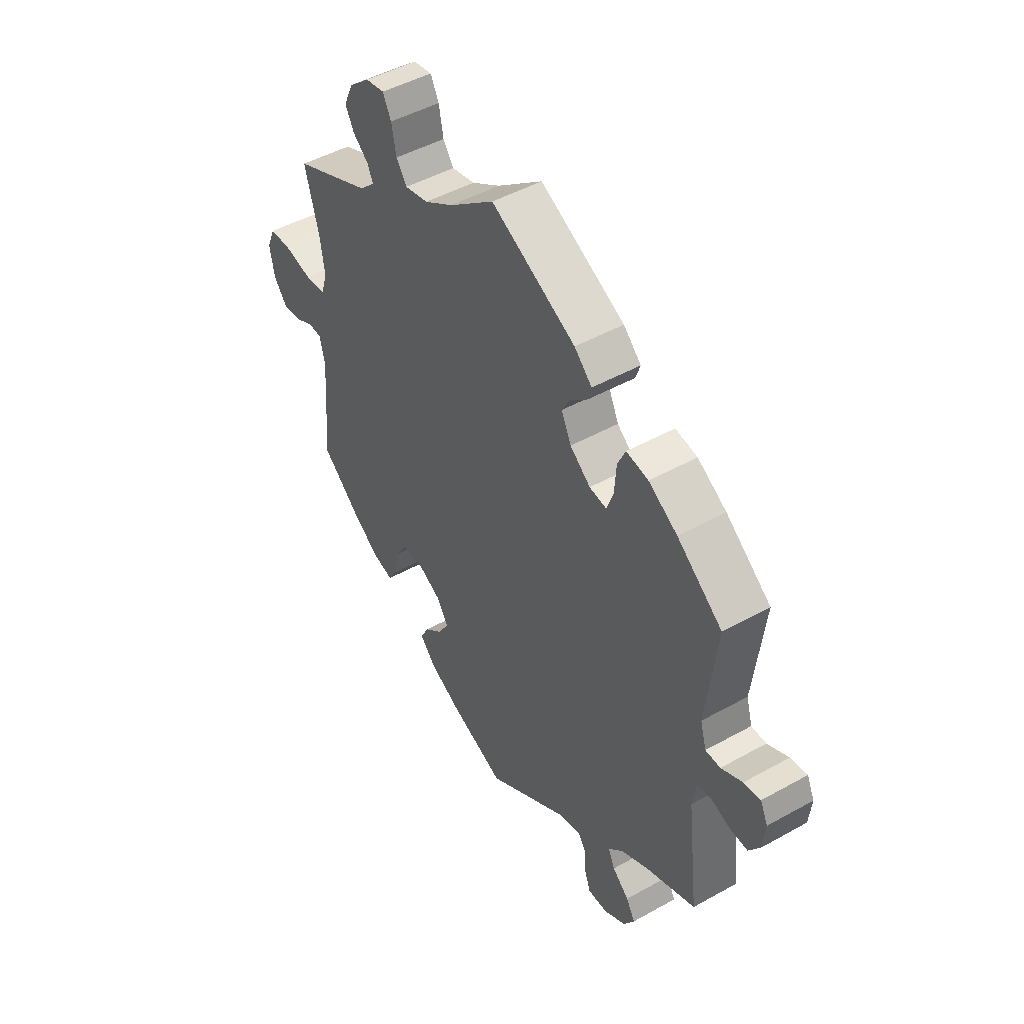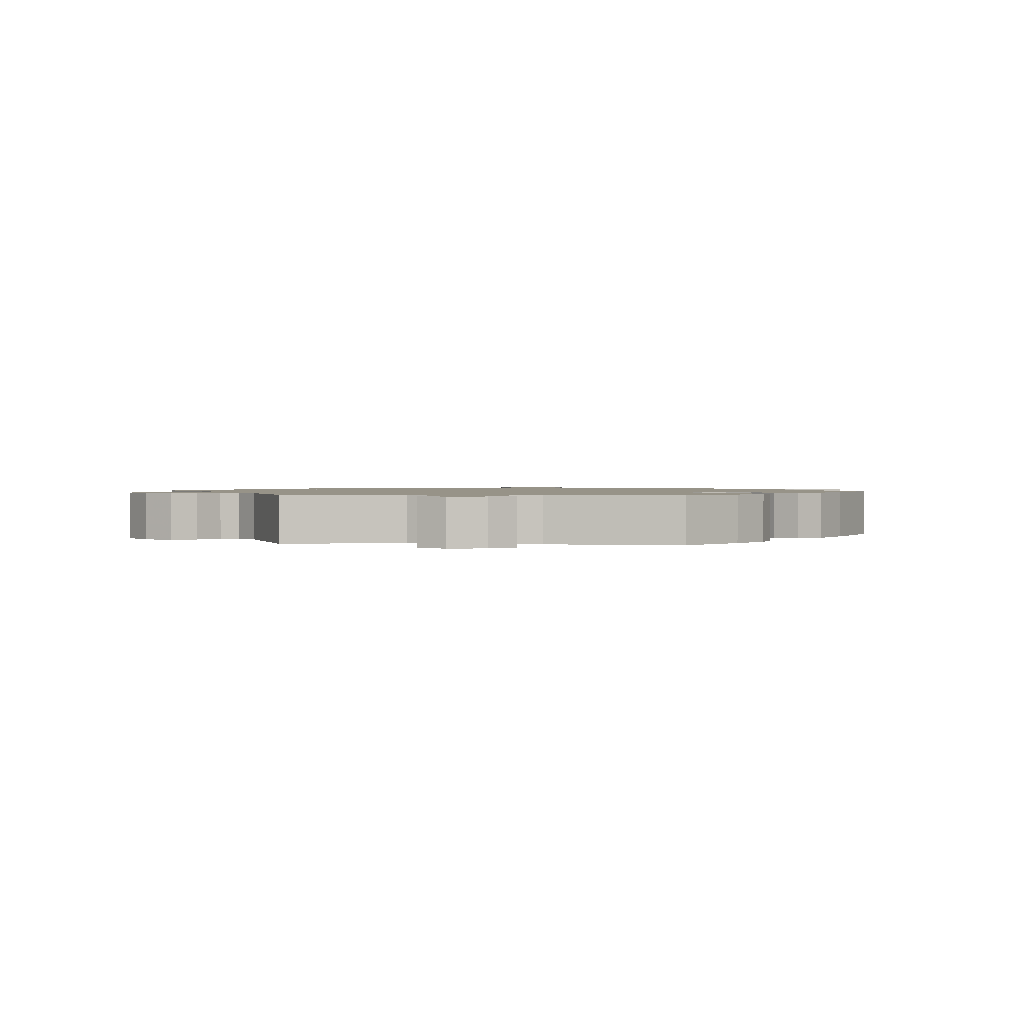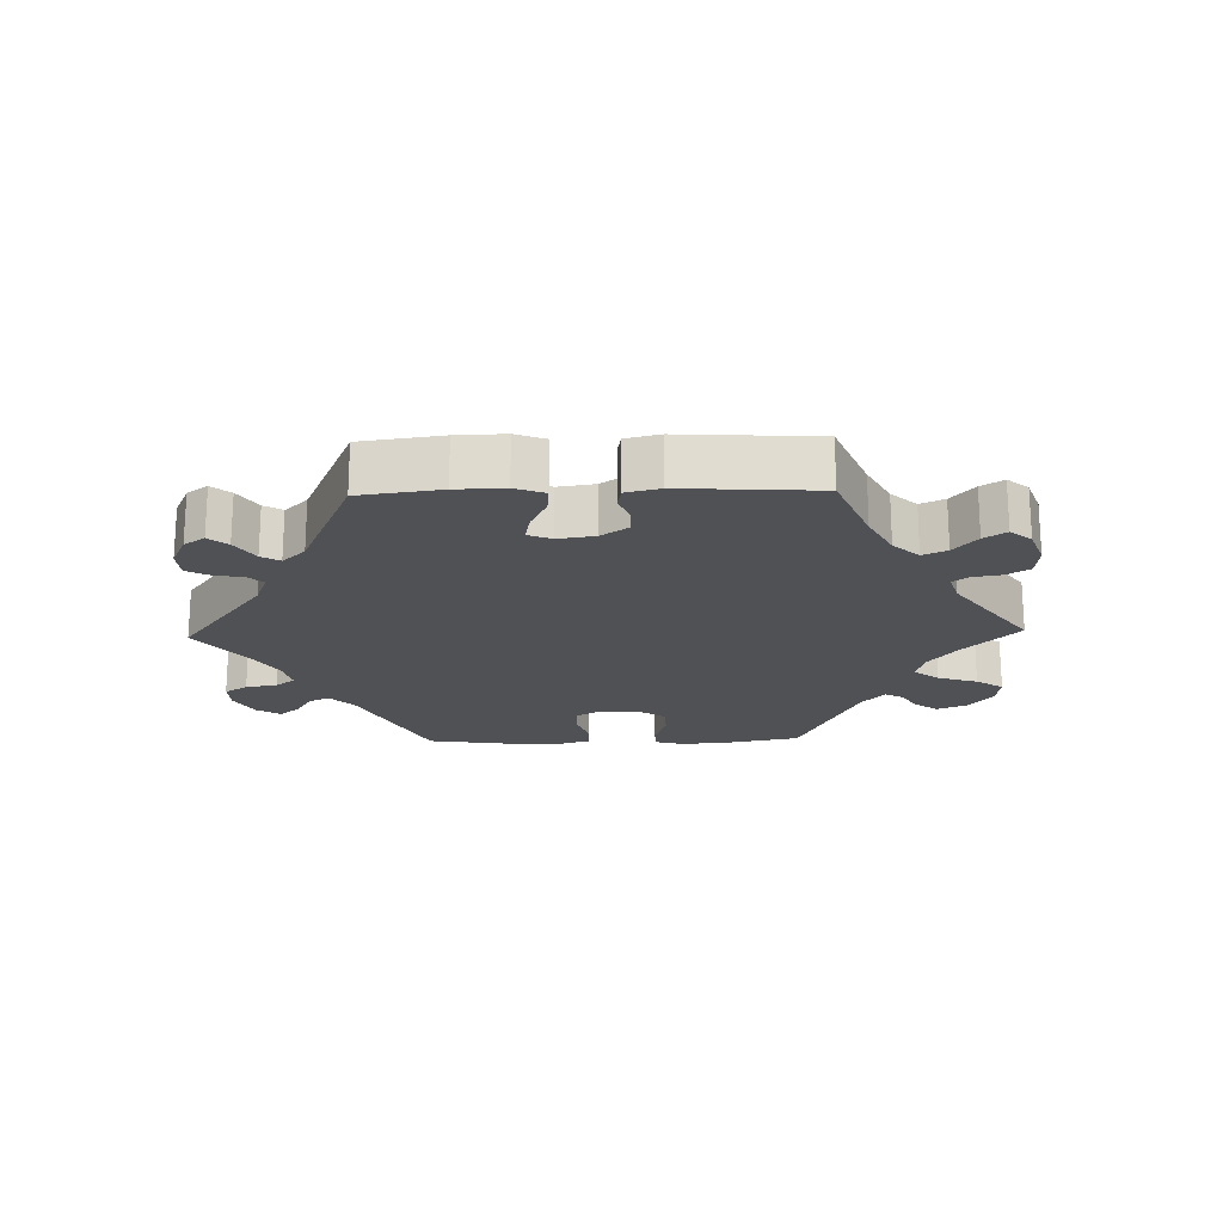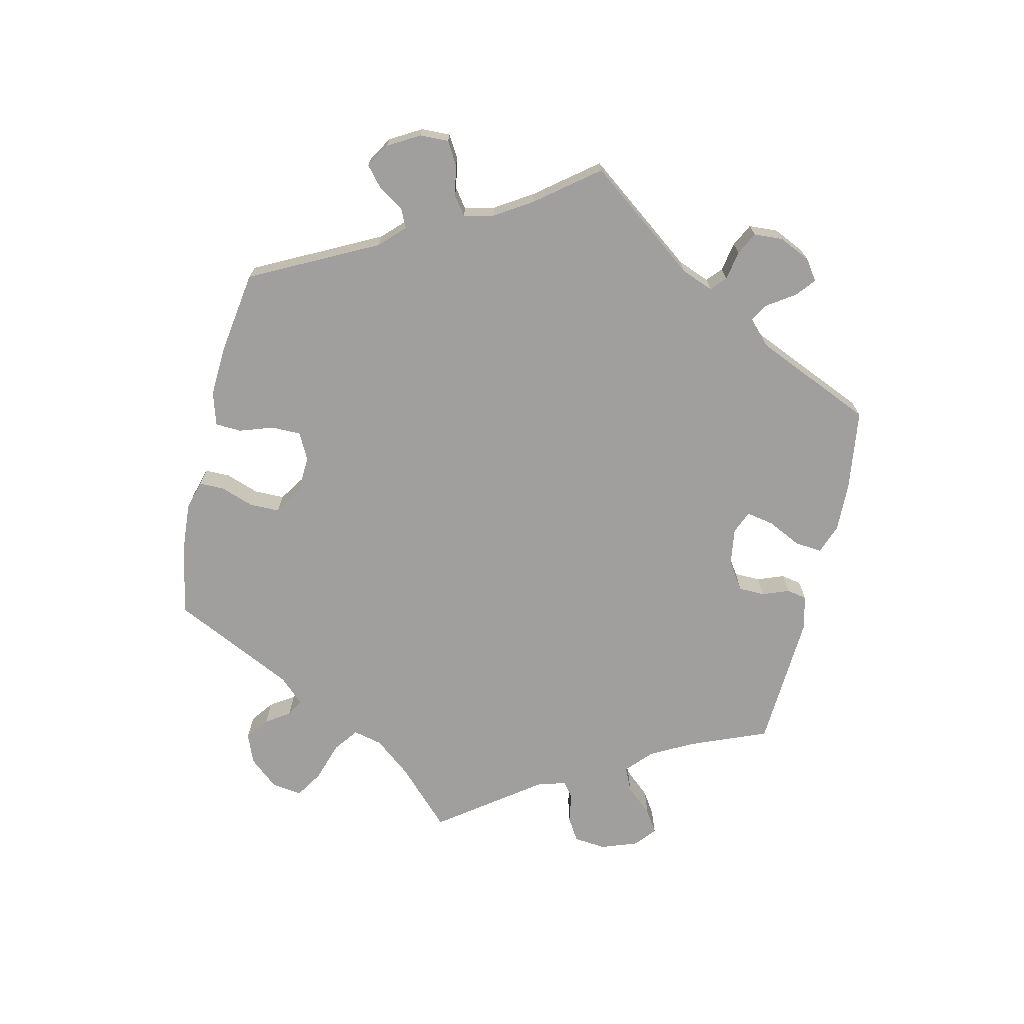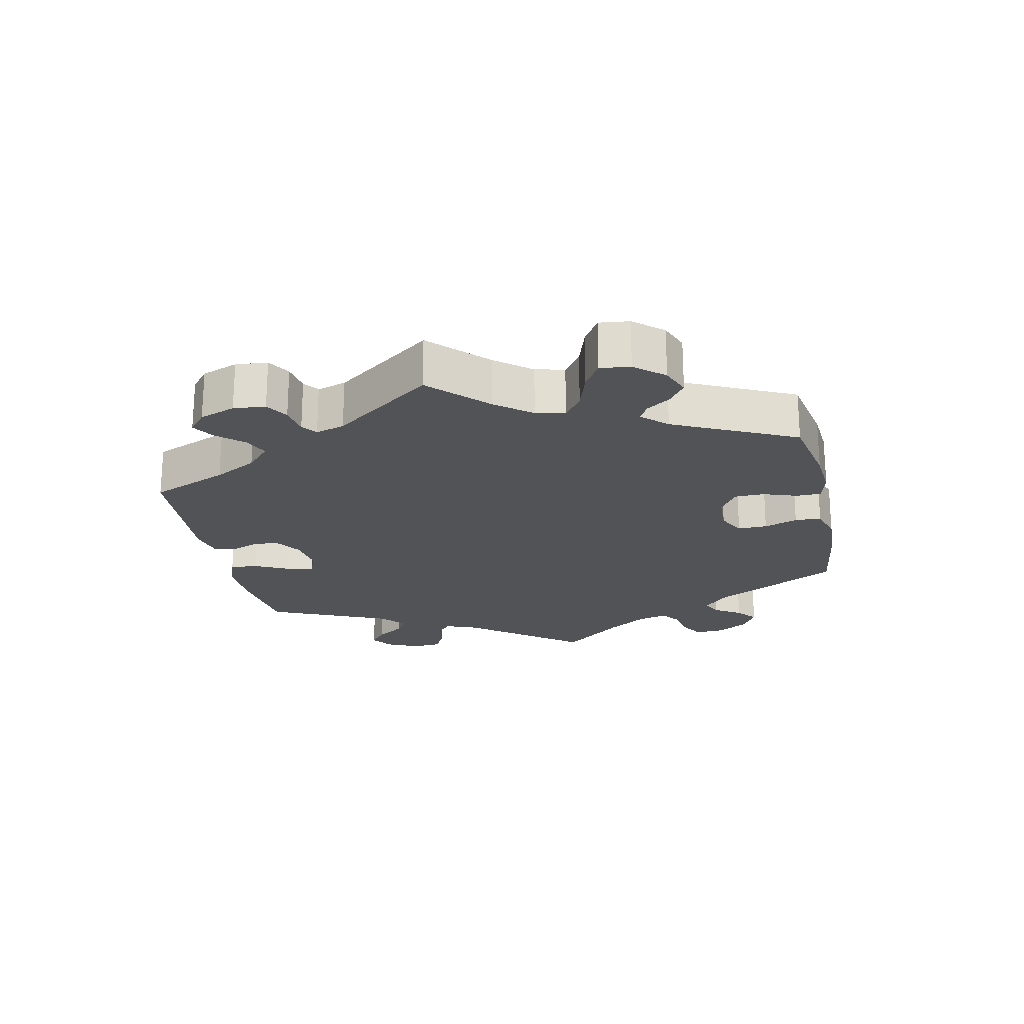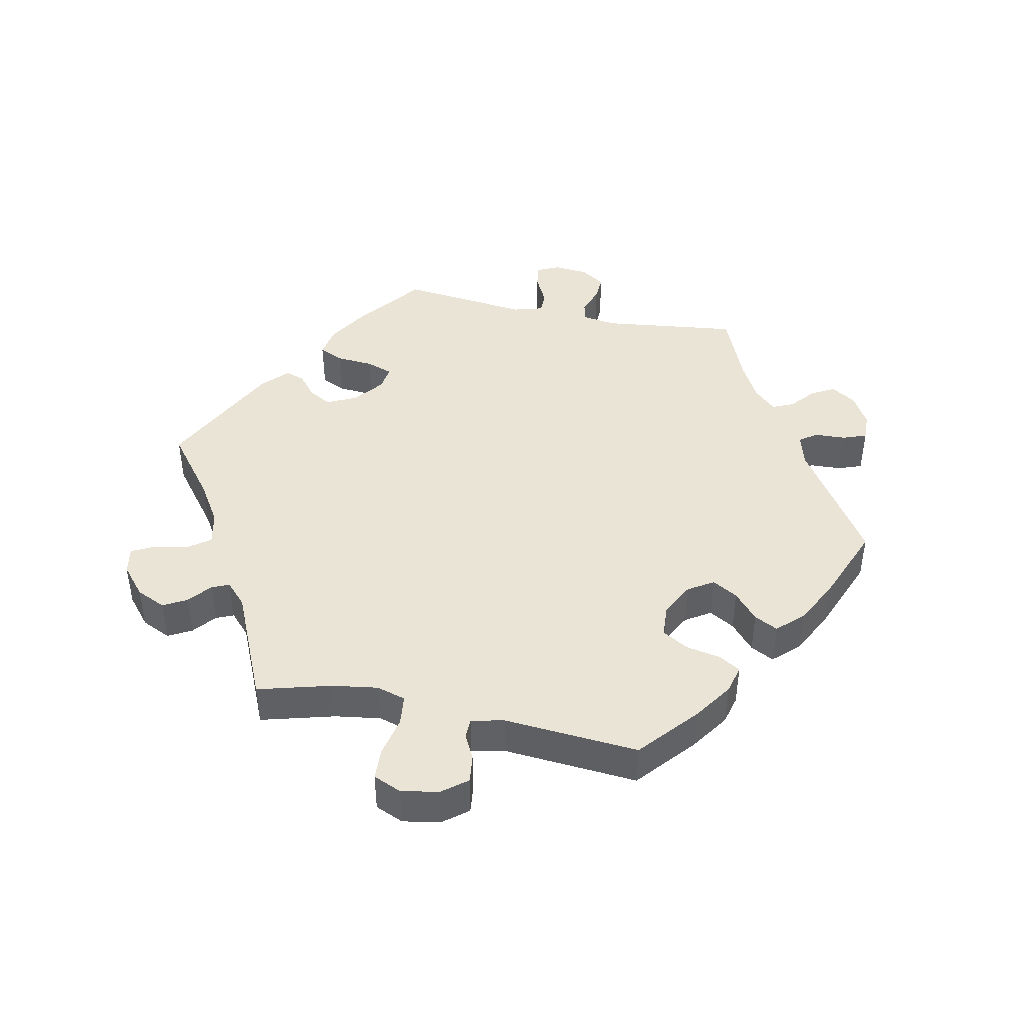
<metadata>
{"format":"obj","ext":"obj","renderer":"f3d","projection":"perspective","resolution":1024,"background":"white","views":[{"elev":47.5,"azim":-122.2,"up":"+Z"},{"elev":1.3,"azim":95.2,"up":"+Y"},{"elev":-20.0,"azim":-28.5,"up":"+Y"},{"elev":-71.3,"azim":-133.1,"up":"+Y"},{"elev":-22.2,"azim":72.1,"up":"+Y"},{"elev":43.6,"azim":101.7,"up":"+Y"}]}
</metadata>
<code>
v 0.098 0.07 0.502
v 0.159 0.07 0.464
v 0.209 0.07 0.453
v 0.232 0.07 0.485
v 0.242 0.07 0.536
v 0.26 0.07 0.571
v 0.3 0.07 0.564
v 0.344 0.07 0.527
v 0.364 0.07 0.483
v 0.345 0.07 0.448
v 0.311 0.07 0.42
v 0.3 0.07 0.394
v 0.333 0.07 0.363
v 0.501 0.07 0.289
v 0.471 0.07 0.179
v 0.461 0.07 0.111
v 0.474 0.07 0.068
v 0.519 0.07 0.063
v 0.579 0.07 0.076
v 0.626 0.07 0.074
v 0.644 0.07 0.032
v 0.634 0.07 -0.024
v 0.605 0.07 -0.061
v 0.563 0.07 -0.056
v 0.525 0.07 -0.037
v 0.496 0.07 -0.038
v 0.485 0.07 -0.087
v 0.501 0.07 -0.289
v 0.415 0.07 -0.363
v 0.358 0.07 -0.402
v 0.315 0.07 -0.413
v 0.296 0.07 -0.381
v 0.286 0.07 -0.329
v 0.263 0.07 -0.29
v 0.215 0.07 -0.287
v 0.164 0.07 -0.313
v 0.14 0.07 -0.351
v 0.162 0.07 -0.389
v 0.202 0.07 -0.424
v 0.22 0.07 -0.459
v 0.184 0.07 -0.497
v 0.118 0.07 -0.531
v 0 0.07 -0.578
v -0.177 0.07 -0.463
v -0.226 0.07 -0.45
v -0.244 0.07 -0.476
v -0.246 0.07 -0.522
v -0.259 0.07 -0.558
v -0.301 0.07 -0.557
v -0.348 0.07 -0.53
v -0.371 0.07 -0.493
v -0.352 0.07 -0.459
v -0.316 0.07 -0.428
v -0.302 0.07 -0.396
v -0.334 0.07 -0.363
v -0.393 0.07 -0.332
v -0.5 0.07 -0.289
v -0.475 0.07 -0.084
v -0.483 0.07 -0.033
v -0.512 0.07 -0.027
v -0.554 0.07 -0.042
v -0.592 0.07 -0.044
v -0.616 0.07 -0.008
v -0.621 0.07 0.044
v -0.605 0.07 0.078
v -0.569 0.07 0.072
v -0.524 0.07 0.05
v -0.492 0.07 0.05
v -0.479 0.07 0.095
v -0.501 0.07 0.288
v -0.404 0.07 0.363
v -0.342 0.07 0.401
v -0.295 0.07 0.409
v -0.278 0.07 0.372
v -0.274 0.07 0.317
v -0.26 0.07 0.277
v -0.223 0.07 0.282
v -0.179 0.07 0.317
v -0.158 0.07 0.361
v -0.177 0.07 0.395
v -0.21 0.07 0.422
v -0.22 0.07 0.451
v -0.182 0.07 0.487
v 0 0.07 0.578
v 0.098 0 0.502
v 0.159 0 0.464
v 0.209 0 0.453
v 0.232 0 0.485
v 0.242 0 0.536
v 0.26 0 0.571
v 0.3 0 0.564
v 0.344 0 0.527
v 0.364 0 0.483
v 0.345 0 0.448
v 0.311 0 0.42
v 0.3 0 0.394
v 0.333 0 0.363
v 0.501 0 0.289
v 0.471 0 0.179
v 0.461 0 0.111
v 0.474 0 0.068
v 0.519 0 0.063
v 0.579 0 0.076
v 0.626 0 0.074
v 0.644 0 0.032
v 0.634 0 -0.024
v 0.605 0 -0.061
v 0.563 0 -0.056
v 0.525 0 -0.037
v 0.496 0 -0.038
v 0.485 0 -0.087
v 0.501 0 -0.289
v 0.415 0 -0.363
v 0.358 0 -0.402
v 0.315 0 -0.413
v 0.296 0 -0.381
v 0.286 0 -0.329
v 0.263 0 -0.29
v 0.215 0 -0.287
v 0.164 0 -0.313
v 0.14 0 -0.351
v 0.162 0 -0.389
v 0.202 0 -0.424
v 0.22 0 -0.459
v 0.184 0 -0.497
v 0.118 0 -0.531
v 0 0 -0.578
v -0.177 0 -0.463
v -0.226 0 -0.45
v -0.244 0 -0.476
v -0.246 0 -0.522
v -0.259 0 -0.558
v -0.301 0 -0.557
v -0.348 0 -0.53
v -0.371 0 -0.493
v -0.352 0 -0.459
v -0.316 0 -0.428
v -0.302 0 -0.396
v -0.334 0 -0.363
v -0.393 0 -0.332
v -0.5 0 -0.289
v -0.475 0 -0.084
v -0.483 0 -0.033
v -0.512 0 -0.027
v -0.554 0 -0.042
v -0.592 0 -0.044
v -0.616 0 -0.008
v -0.621 0 0.044
v -0.605 0 0.078
v -0.569 0 0.072
v -0.524 0 0.05
v -0.492 0 0.05
v -0.479 0 0.095
v -0.501 0 0.288
v -0.404 0 0.363
v -0.342 0 0.401
v -0.295 0 0.409
v -0.278 0 0.372
v -0.274 0 0.317
v -0.26 0 0.277
v -0.223 0 0.282
v -0.179 0 0.317
v -0.158 0 0.361
v -0.177 0 0.395
v -0.21 0 0.422
v -0.22 0 0.451
v -0.182 0 0.487
v 0 0 0.578
f 83 84 1
f 80 81 82 83
f 79 80 83 1
f 78 79 1 2
f 77 78 2 3
f 72 73 74 75
f 72 75 76
f 69 70 71 72
f 68 69 72 76
f 64 65 66 67
f 64 67 68
f 63 64 68
f 60 61 62 63
f 60 63 68
f 59 60 68 76
f 56 57 58
f 55 56 58 59
f 54 55 59 76
f 50 51 52 53
f 50 53 54
f 49 50 54
f 46 47 48 49
f 45 46 49 54
f 44 45 54 76
f 38 39 40 41
f 37 38 41 42
f 30 31 32 33
f 30 33 34
f 27 28 29 30
f 26 27 30 34
f 22 23 24 25
f 22 25 26
f 21 22 26
f 18 19 20 21
f 17 18 21 26
f 16 17 26 34
f 13 14 15
f 12 13 15 16
f 8 9 10 11
f 8 11 12
f 7 8 12
f 4 5 6 7
f 3 4 7 12
f 77 3 12 16
f 37 42 43 44
f 36 37 44 76
f 35 36 76 77
f 16 34 35 77
f 85 168 167
f 167 166 165 164
f 85 167 164 163
f 86 85 163 162
f 87 86 162 161
f 159 158 157 156
f 160 159 156
f 156 155 154 153
f 160 156 153 152
f 151 150 149 148
f 152 151 148
f 152 148 147
f 147 146 145 144
f 152 147 144
f 160 152 144 143
f 142 141 140
f 143 142 140 139
f 160 143 139 138
f 137 136 135 134
f 138 137 134
f 138 134 133
f 133 132 131 130
f 138 133 130 129
f 160 138 129 128
f 125 124 123 122
f 126 125 122 121
f 117 116 115 114
f 118 117 114
f 114 113 112 111
f 118 114 111 110
f 109 108 107 106
f 110 109 106
f 110 106 105
f 105 104 103 102
f 110 105 102 101
f 118 110 101 100
f 99 98 97
f 100 99 97 96
f 95 94 93 92
f 96 95 92
f 96 92 91
f 91 90 89 88
f 96 91 88 87
f 100 96 87 161
f 128 127 126 121
f 160 128 121 120
f 161 160 120 119
f 161 119 118 100
f 1 85 86 2
f 2 86 87 3
f 3 87 88 4
f 4 88 89 5
f 5 89 90 6
f 6 90 91 7
f 7 91 92 8
f 8 92 93 9
f 9 93 94 10
f 10 94 95 11
f 11 95 96 12
f 12 96 97 13
f 13 97 98 14
f 14 98 99 15
f 15 99 100 16
f 16 100 101 17
f 17 101 102 18
f 18 102 103 19
f 19 103 104 20
f 20 104 105 21
f 21 105 106 22
f 22 106 107 23
f 23 107 108 24
f 24 108 109 25
f 25 109 110 26
f 26 110 111 27
f 27 111 112 28
f 28 112 113 29
f 29 113 114 30
f 30 114 115 31
f 31 115 116 32
f 32 116 117 33
f 33 117 118 34
f 34 118 119 35
f 35 119 120 36
f 36 120 121 37
f 37 121 122 38
f 38 122 123 39
f 39 123 124 40
f 40 124 125 41
f 41 125 126 42
f 42 126 127 43
f 43 127 128 44
f 44 128 129 45
f 45 129 130 46
f 46 130 131 47
f 47 131 132 48
f 48 132 133 49
f 49 133 134 50
f 50 134 135 51
f 51 135 136 52
f 52 136 137 53
f 53 137 138 54
f 54 138 139 55
f 55 139 140 56
f 56 140 141 57
f 57 141 142 58
f 58 142 143 59
f 59 143 144 60
f 60 144 145 61
f 61 145 146 62
f 62 146 147 63
f 63 147 148 64
f 64 148 149 65
f 65 149 150 66
f 66 150 151 67
f 67 151 152 68
f 68 152 153 69
f 69 153 154 70
f 70 154 155 71
f 71 155 156 72
f 72 156 157 73
f 73 157 158 74
f 74 158 159 75
f 75 159 160 76
f 76 160 161 77
f 77 161 162 78
f 78 162 163 79
f 79 163 164 80
f 80 164 165 81
f 81 165 166 82
f 82 166 167 83
f 83 167 168 84
f 84 168 85 1

</code>
